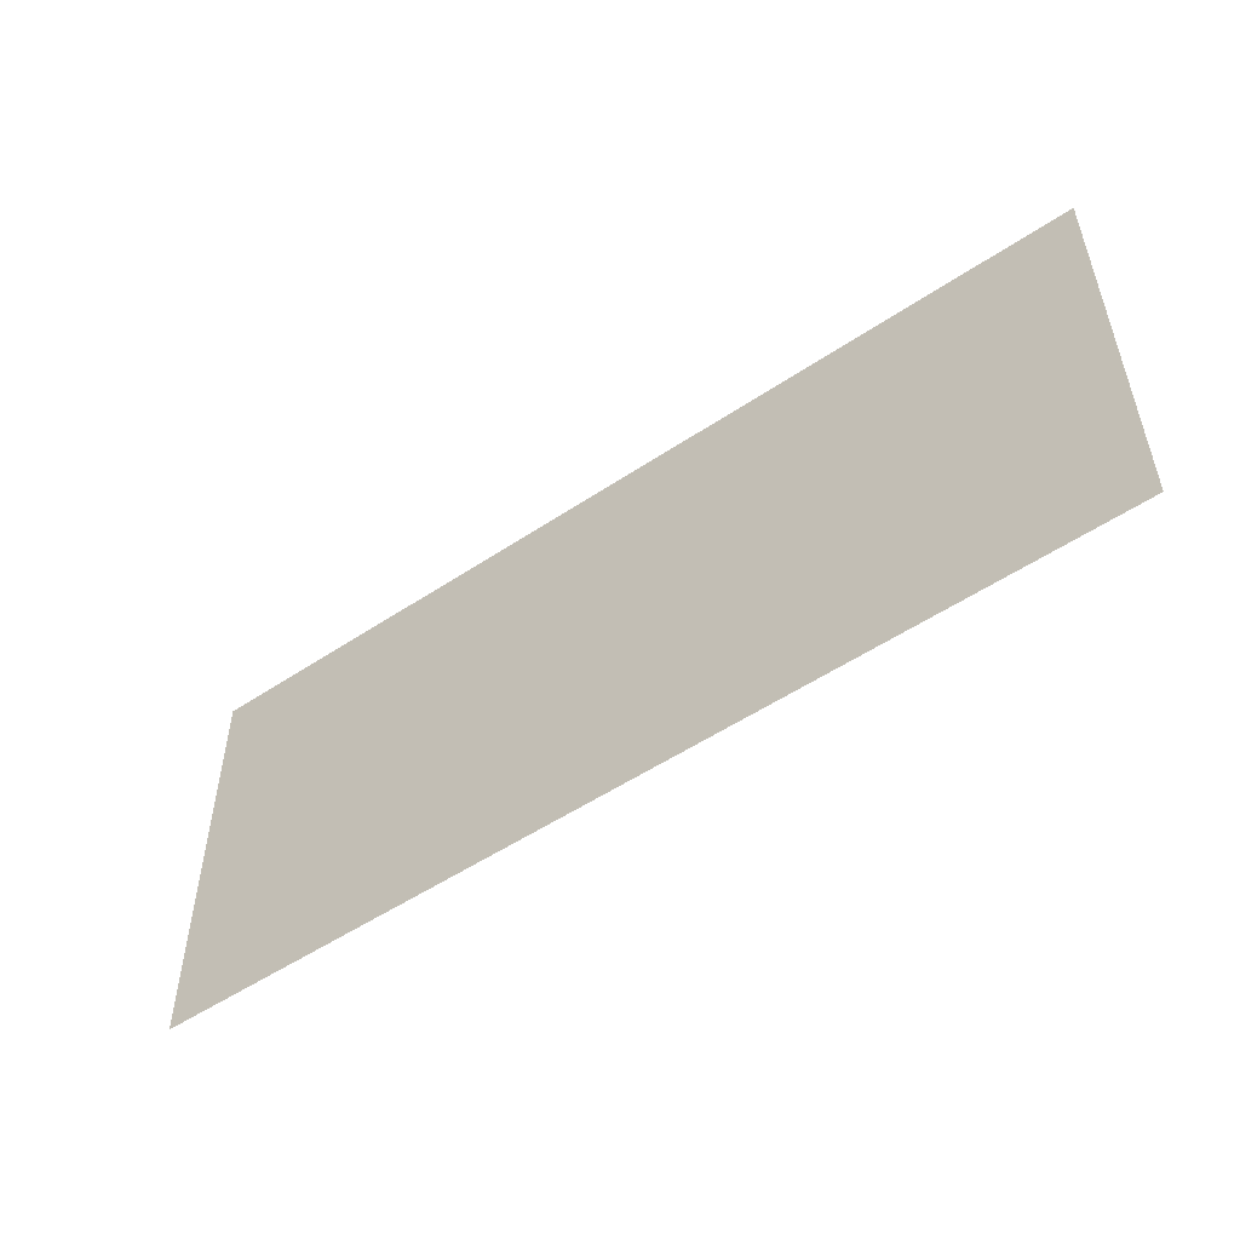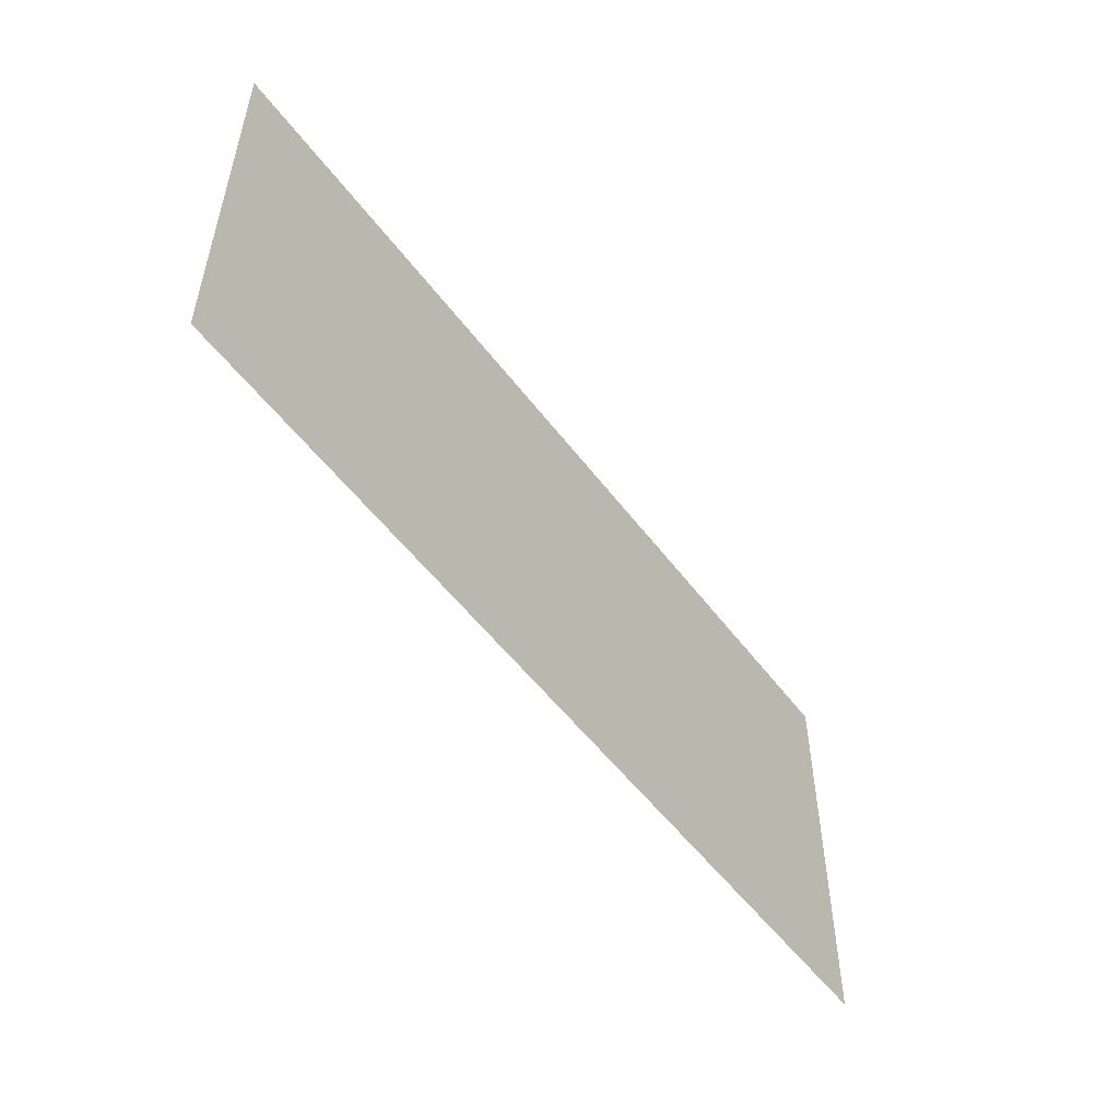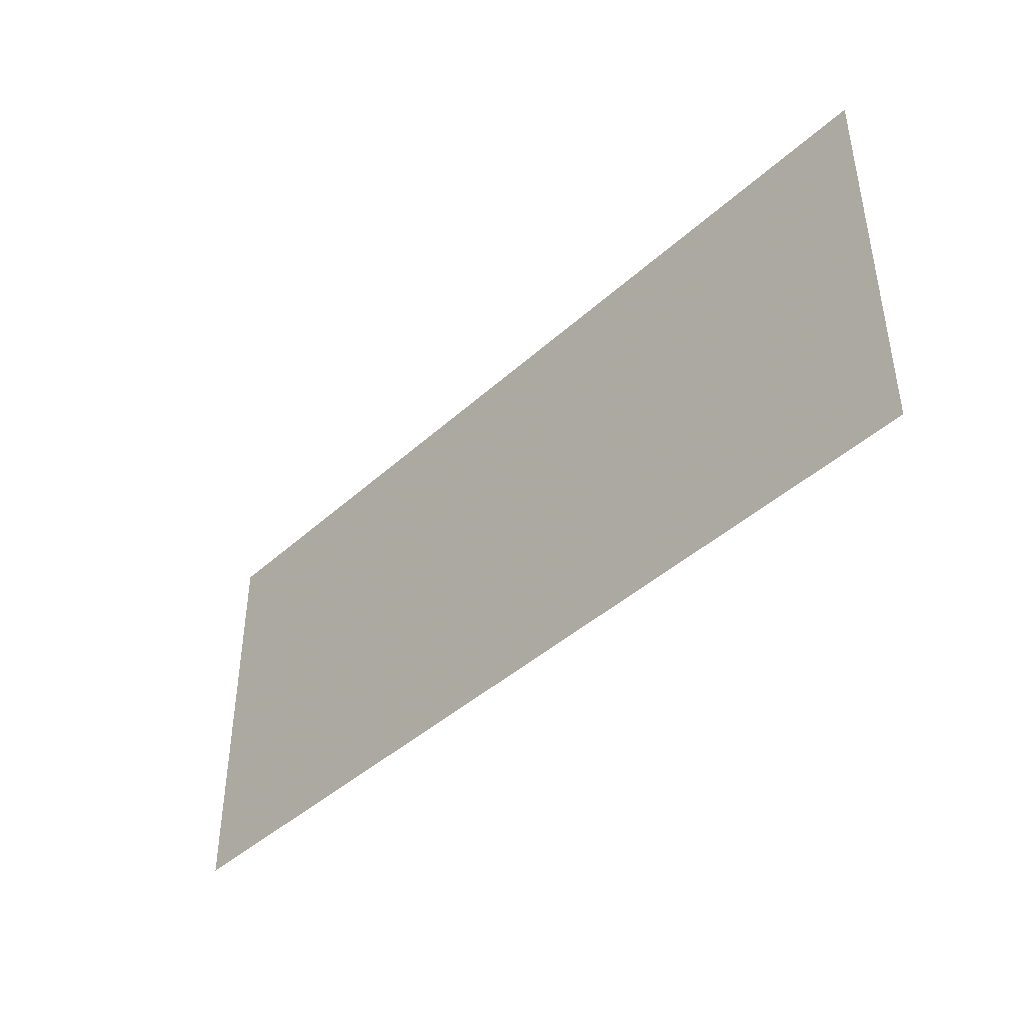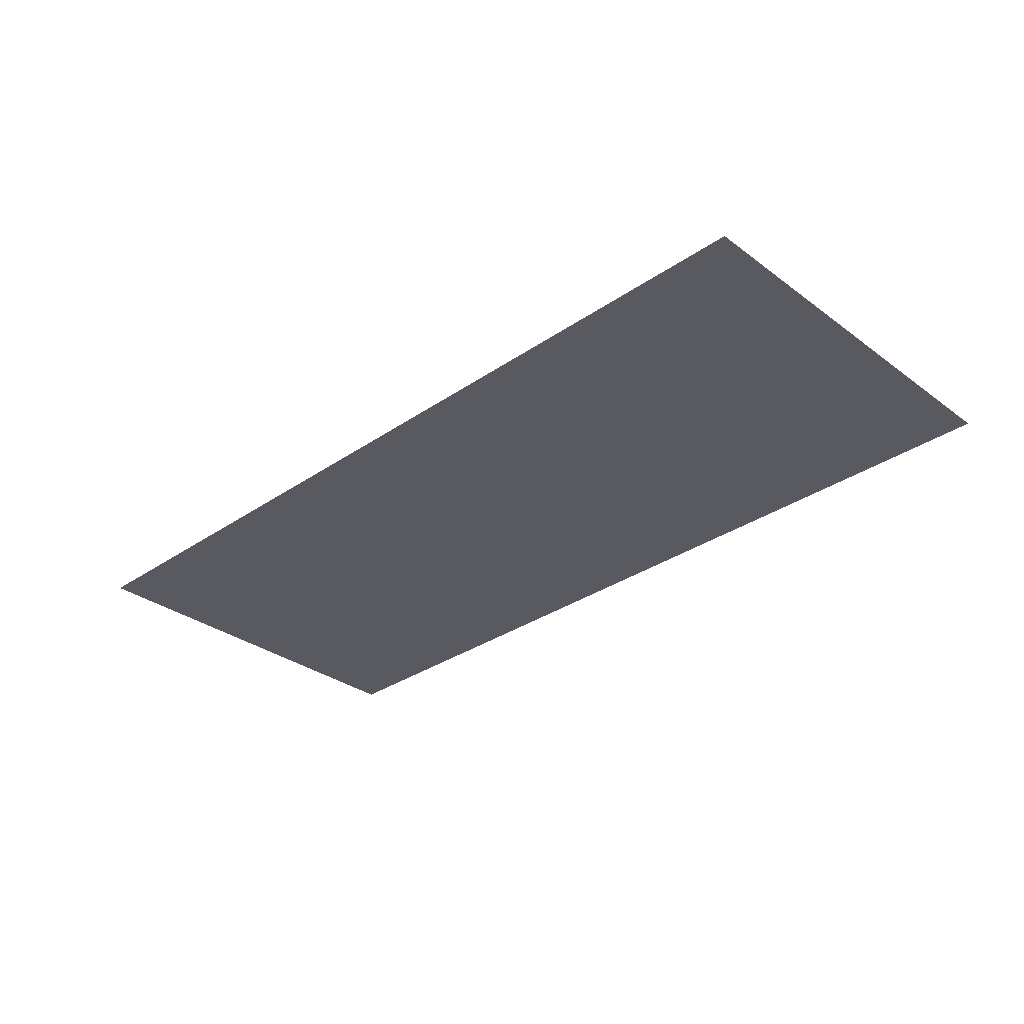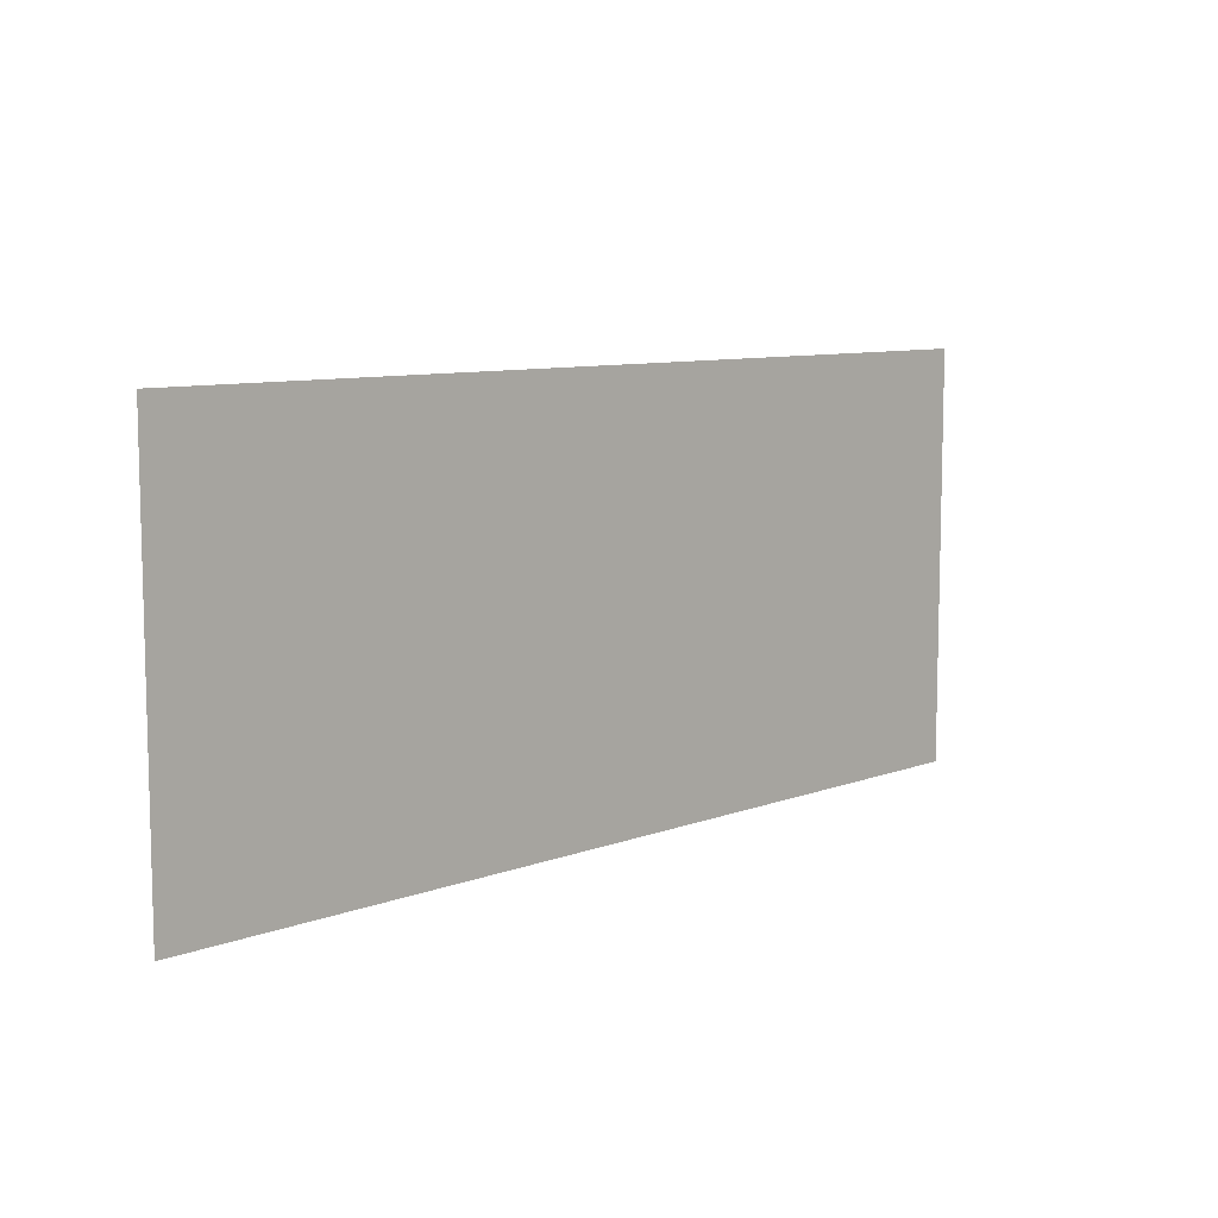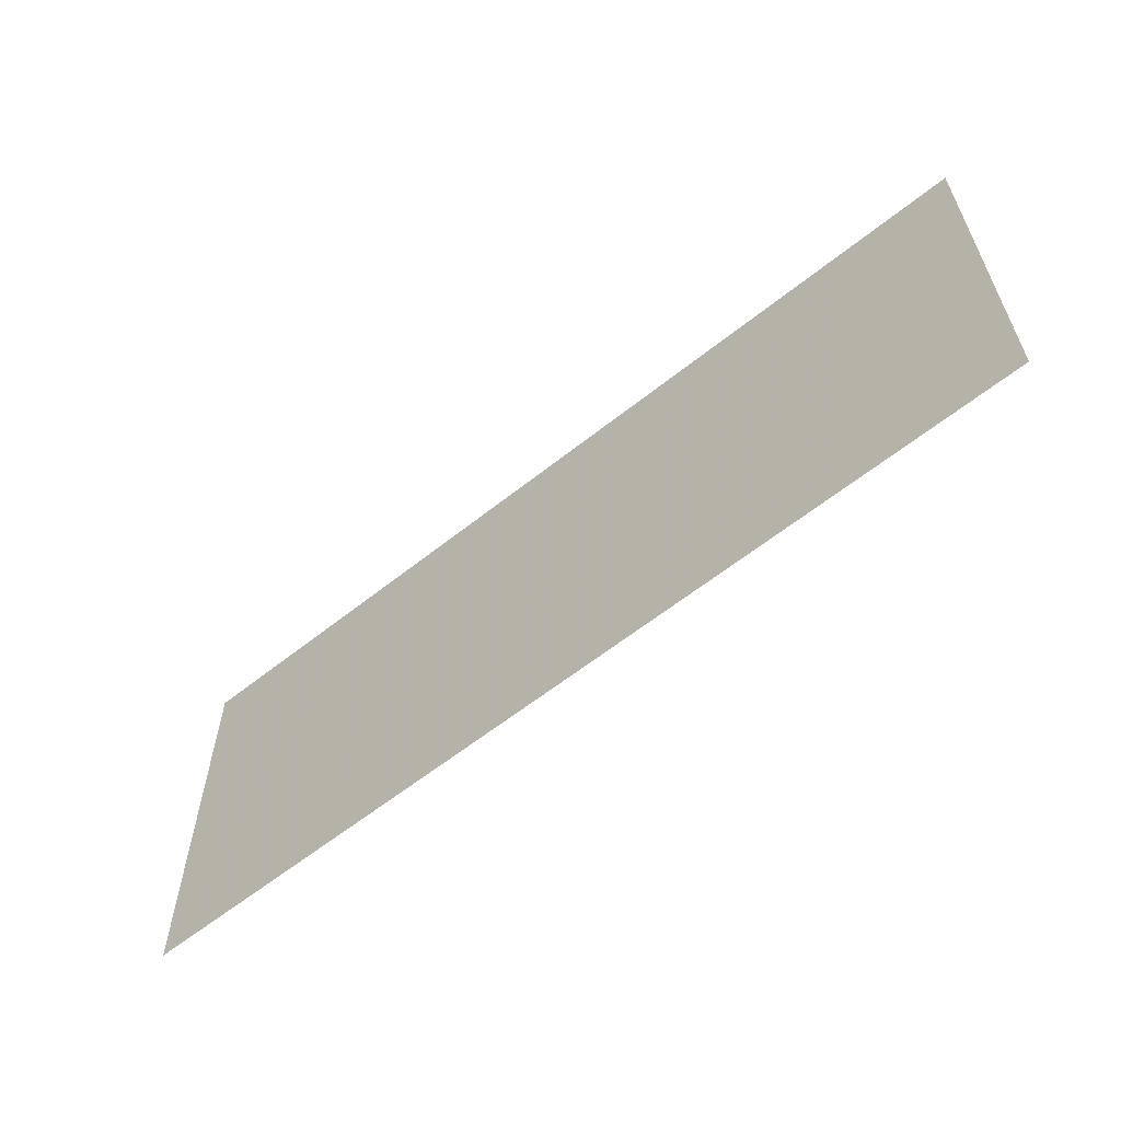
<metadata>
{"format":"obj","ext":"obj","renderer":"f3d","projection":"perspective","resolution":1024,"background":"white","views":[{"elev":-52.0,"azim":-144.0,"up":"+Z"},{"elev":-52.5,"azim":125.8,"up":"+Z"},{"elev":-42.5,"azim":-132.8,"up":"+Z"},{"elev":-31.9,"azim":44.0,"up":"+Y"},{"elev":8.8,"azim":-45.3,"up":"+Z"},{"elev":-60.1,"azim":-140.7,"up":"+Z"}]}
</metadata>
<code>
v 0.2175 -0.0125 0.00064
v 0.2175 -0.0125 -0.353
v 0.4 -0.0125 -0.353
v 0.4 -0.0125 0.00064
v 0.2175 -0.0125 0.00064
v -0.4 -0.0125 0.00064
v -0.4 -0.0125 -0.353
v 0.2175 -0.0125 -0.353
g mesh7311318
f 1 2 3
f 3 4 1
f 5 6 7
f 7 8 5

</code>
